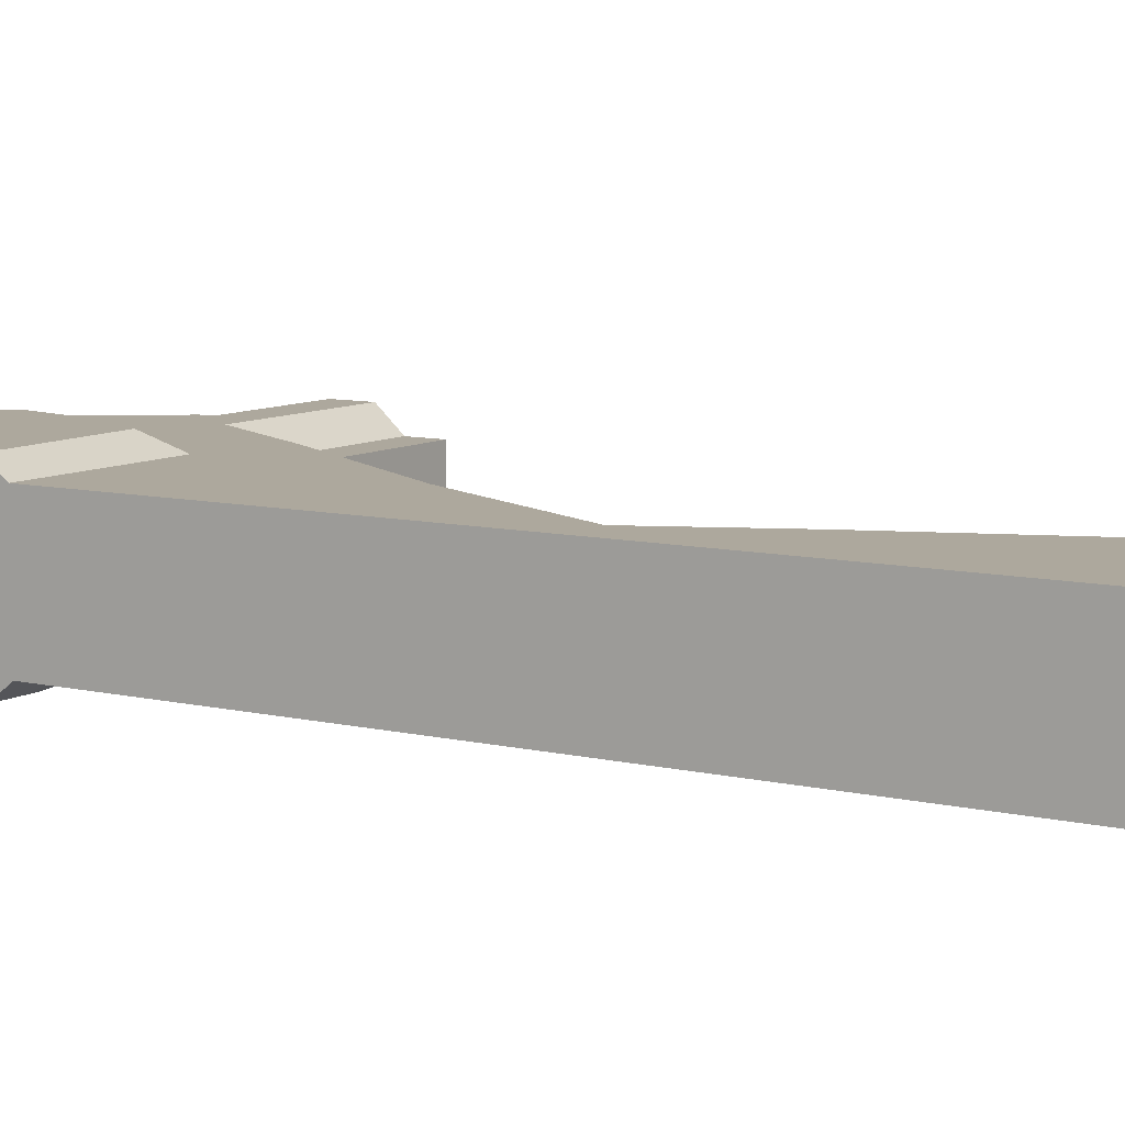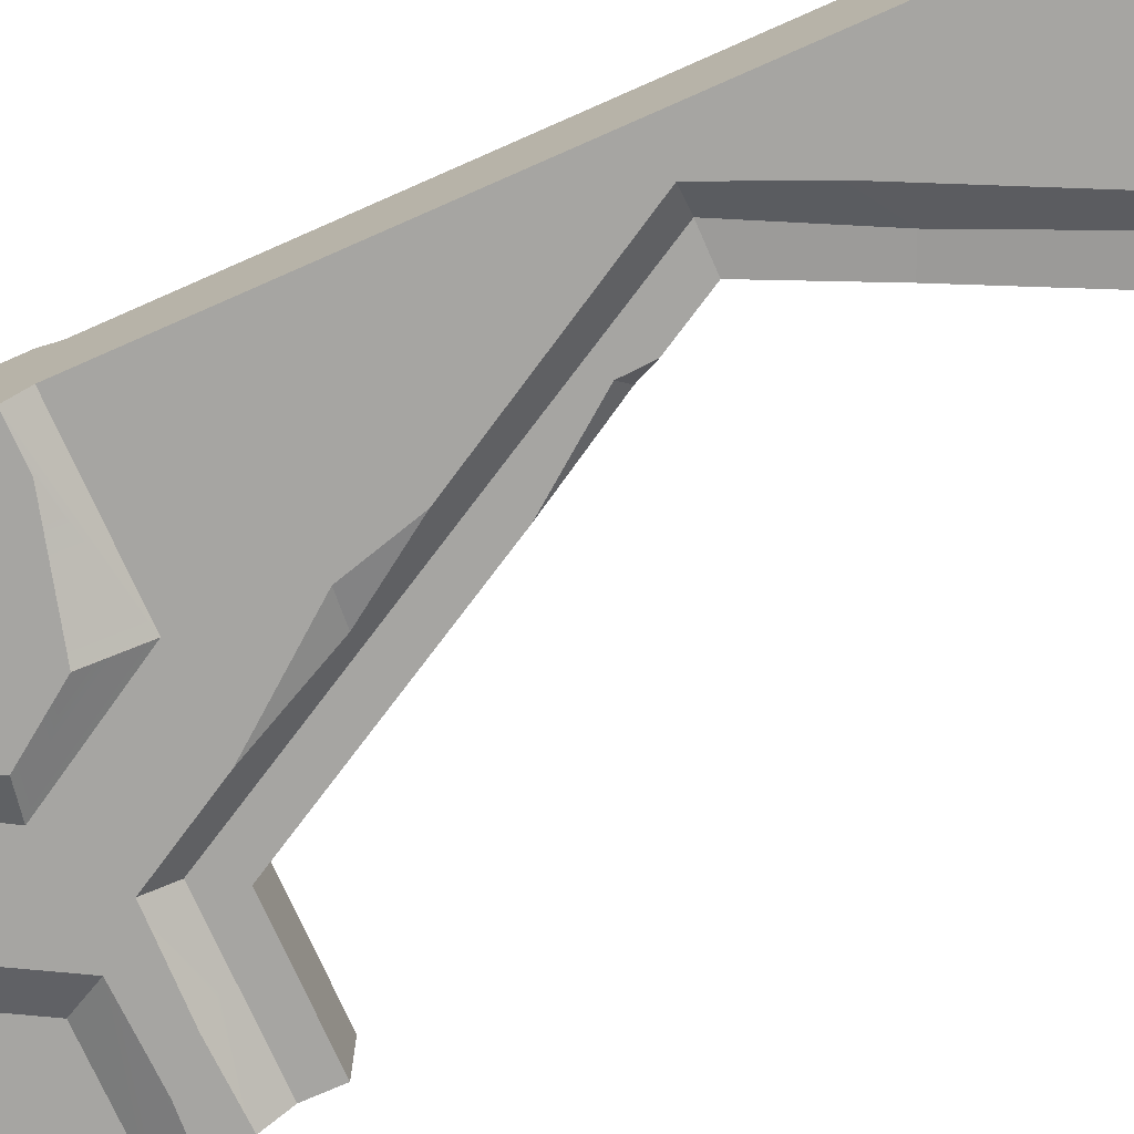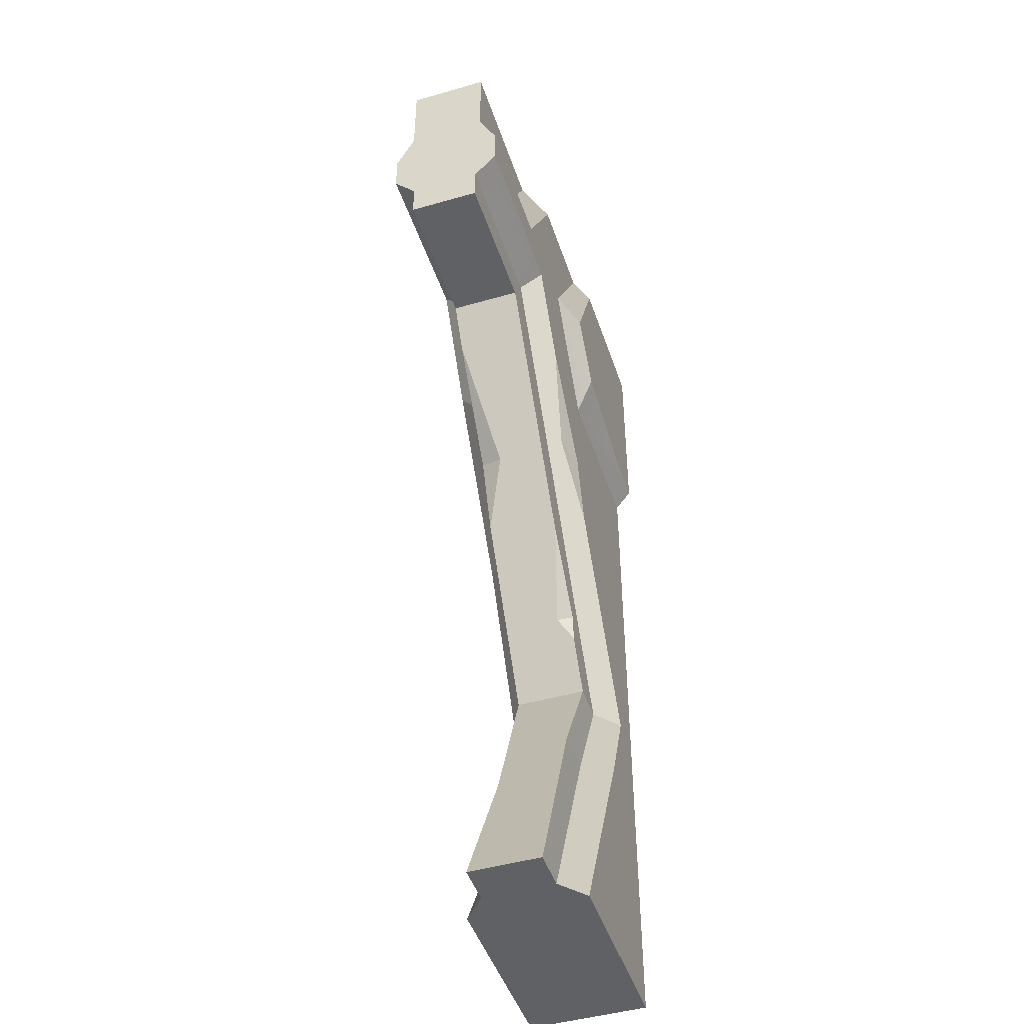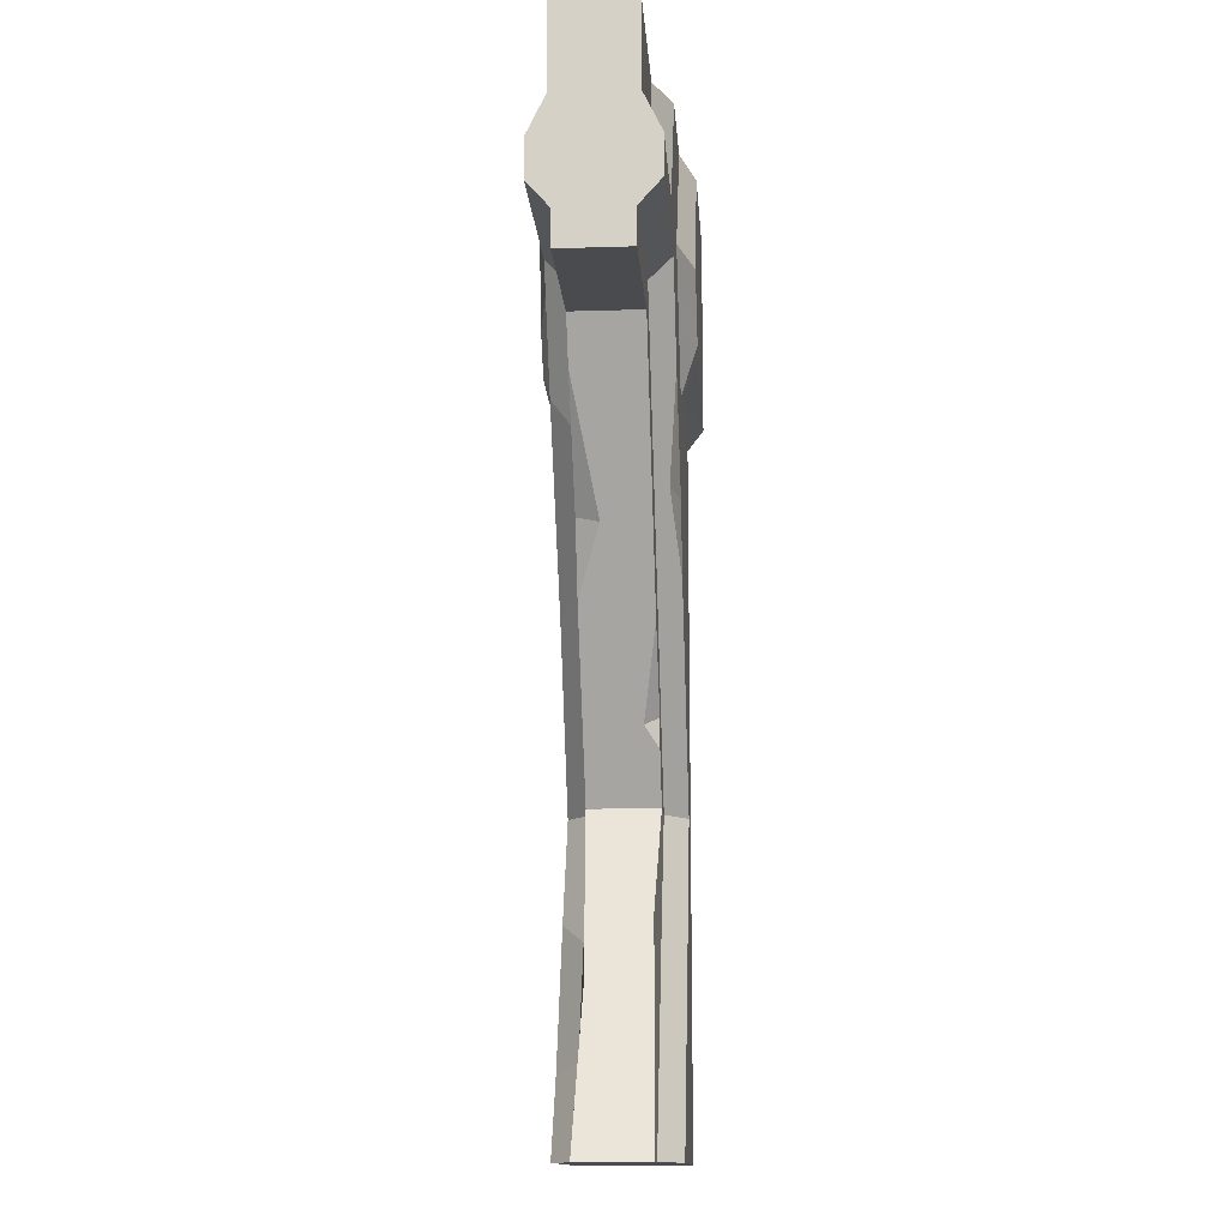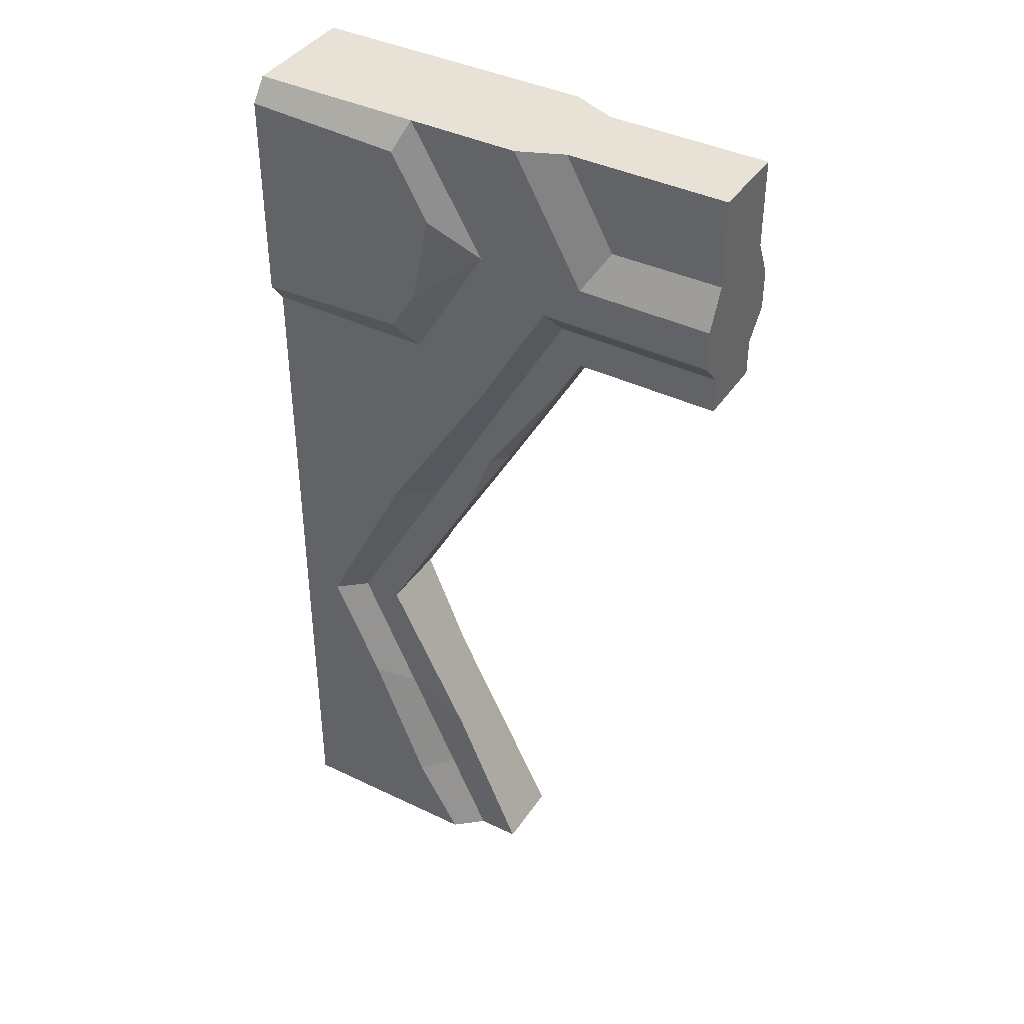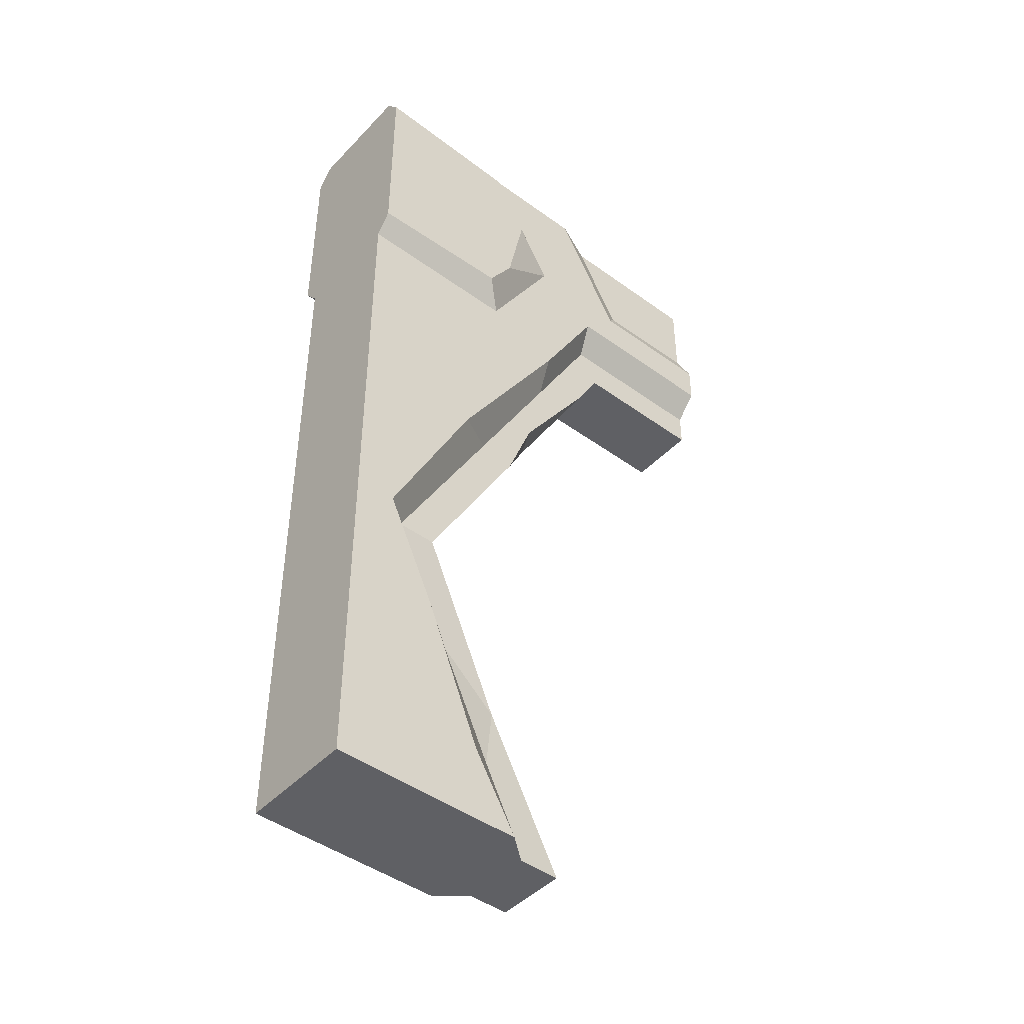
<metadata>
{"format":"obj","ext":"obj","renderer":"f3d","projection":"perspective","resolution":1024,"background":"white","views":[{"elev":8.7,"azim":-57.1,"up":"+Z"},{"elev":-73.8,"azim":-66.2,"up":"+Z"},{"elev":-46.6,"azim":108.1,"up":"+Y"},{"elev":-13.9,"azim":94.0,"up":"+Y"},{"elev":40.2,"azim":30.7,"up":"+Y"},{"elev":-45.2,"azim":-40.1,"up":"+Y"}]}
</metadata>
<code>
v 125.6 434.8 -30.54
v 87.1 500 -30.54
v -3.1e-05 500 -30.54
v 106.5 429.3 -39
v 79.42 488.8 -39
v -3.1e-05 488.8 -39
v 87.1 369.5 -30.54
v -3.1e-05 369.5 -30.54
v 84.1 397.5 -39
v -3.1e-05 380.7 -39
v 125.6 434.8 30.54
v 87.1 500 30.54
v -3.1e-05 500 30.54
v 100 451.6 39
v 80.79 485.2 39
v -3.1e-05 488.8 39
v 87.1 369.5 30.54
v -3.1e-05 369.5 30.54
v 76.53 383.8 39
v -3.1e-05 380.7 39
v 1.7e-05 500 30.54
v 1.7e-05 500 -30.54
v 21.42 169 -30.54
v 21.42 169 30.54
v 161 413.8 -30.54
v 161 413.8 30.54
v 144.3 500 30.54
v 144.3 500 -30.54
v 180.8 434.8 -30.54
v 180.8 434.8 30.54
v 167.2 500 20.87
v 192.5 454.2 20.87
v 167.2 500 -20.87
v 192.5 454.8 -20.87
v 1.7e-05 0 30.54
v 1.7e-05 0 -30.54
v 100.8 0 -30.54
v 100.8 0 30.54
v 35.49 169 -18.64
v 35.49 169 18.64
v 165.1 400.4 -18.64
v 165.1 400.4 18.64
v 114.9 0 18.64
v 114.9 0 -18.64
v 56.06 169 -18.64
v 56.06 169 18.64
v 176 381.6 -18.64
v 176 381.6 18.64
v 136.6 0 18.64
v 136.6 0 -18.64
v 250 381.6 18.64
v 250 400.4 18.64
v 250 413.8 30.54
v 250 434.8 30.54
v 250 454.8 20.87
v 250 500 20.87
v 250 500 -20.87
v 250 454.8 -20.87
v 250 434.8 -30.54
v 250 413.8 -30.54
v 250 400.4 -18.64
v 250 381.6 -18.64
v 163 358.5 18.64
v 107.8 260.7 18.64
v 126.9 294.6 6.507
v 122.2 298.3 18.64
v 71.05 195.6 -18.64
v 102.9 252.1 -18.64
v 77.17 206.4 -11.12
v 71.77 211 -18.64
v 77.26 40.1 30.54
v 93.32 45.91 18.64
v 98.6 79.75 15.94
v 81.53 115.6 -15.94
v 65.76 108.9 -18.64
v 40.85 123.8 -30.54
v 47.69 113 30.54
v 66.5 103 18.64
v 134.7 367.6 -30.54
v 83.06 277.1 -30.54
v 93.25 314.5 -30.54
v 110.2 316.5 -25.84
v 88.66 263.9 18.64
v 67.85 260.9 30.54
v 131 339.4 18.64
v 127.9 355.6 30.54
v 90.38 405.1 39
v 24.12 380.7 -39
v 199 400.4 -18.64
v 210.9 415.2 -30.54
v 227.5 433.4 -30.54
f 1 4 5 2
f 2 5 6 3
f 8 3 6 10
f 7 88 9
f 15 19 87 14
f 16 20 19 15
f 11 12 15 14
f 12 13 16 15
f 18 20 16 13
f 11 87 19 17
f 17 19 20 18
f 35 36 37 38
f 64 68 65
f 25 22 29
f 21 30 27
f 48 47 62 51
f 25 79 81 22
f 24 84 21
f 21 84 86 26
f 22 28 29
f 21 26 30
f 56 31 32 55
f 31 56 57 33
f 33 57 58 34
f 21 27 28 22
f 53 54 30 26
f 60 90 91 59
f 27 30 32 31
f 30 54 55 32
f 28 27 31 33
f 59 91 58
f 29 28 33 34
f 21 22 36 35
f 22 23 36
f 45 46 73 74
f 24 35 71 77
f 41 82 79 25
f 83 84 24 40
f 89 90 60 61
f 53 26 42 52
f 24 77 78 40
f 38 37 44 43
f 75 76 23 39
f 39 70 67 45
f 66 83 64
f 83 40 46 64
f 47 89 61 62
f 52 42 48 51
f 40 78 73 46
f 43 44 50 49
f 74 75 39 45
f 24 21 35
f 36 23 76
f 56 55 58 57
f 55 54 59 58
f 54 53 60 59
f 53 52 61 60
f 52 51 62 61
f 66 65 63
f 64 65 66
f 69 70 68
f 67 70 69
f 71 35 38
f 72 71 38 43
f 73 72 43 49
f 74 73 49 50
f 44 75 74 50
f 37 76 75 44
f 36 76 37
f 78 77 71 72
f 73 78 72
f 82 81 79
f 80 81 82
f 66 85 83
f 85 86 84 83
f 66 63 85
f 42 85 63 48
f 26 86 85 42
f 11 14 87
f 1 7 9 4
f 7 8 10 88
f 6 5 88 10
f 5 4 9 88
f 41 89 47
f 25 90 89 41
f 91 90 25 29
f 58 91 29 34
f 46 45 67 69
f 46 69 68 64
f 65 47 48 63
f 65 68 47
f 70 41 47 68
f 39 41 70
f 23 80 82 39
f 39 82 41
f 22 81 80 23

</code>
